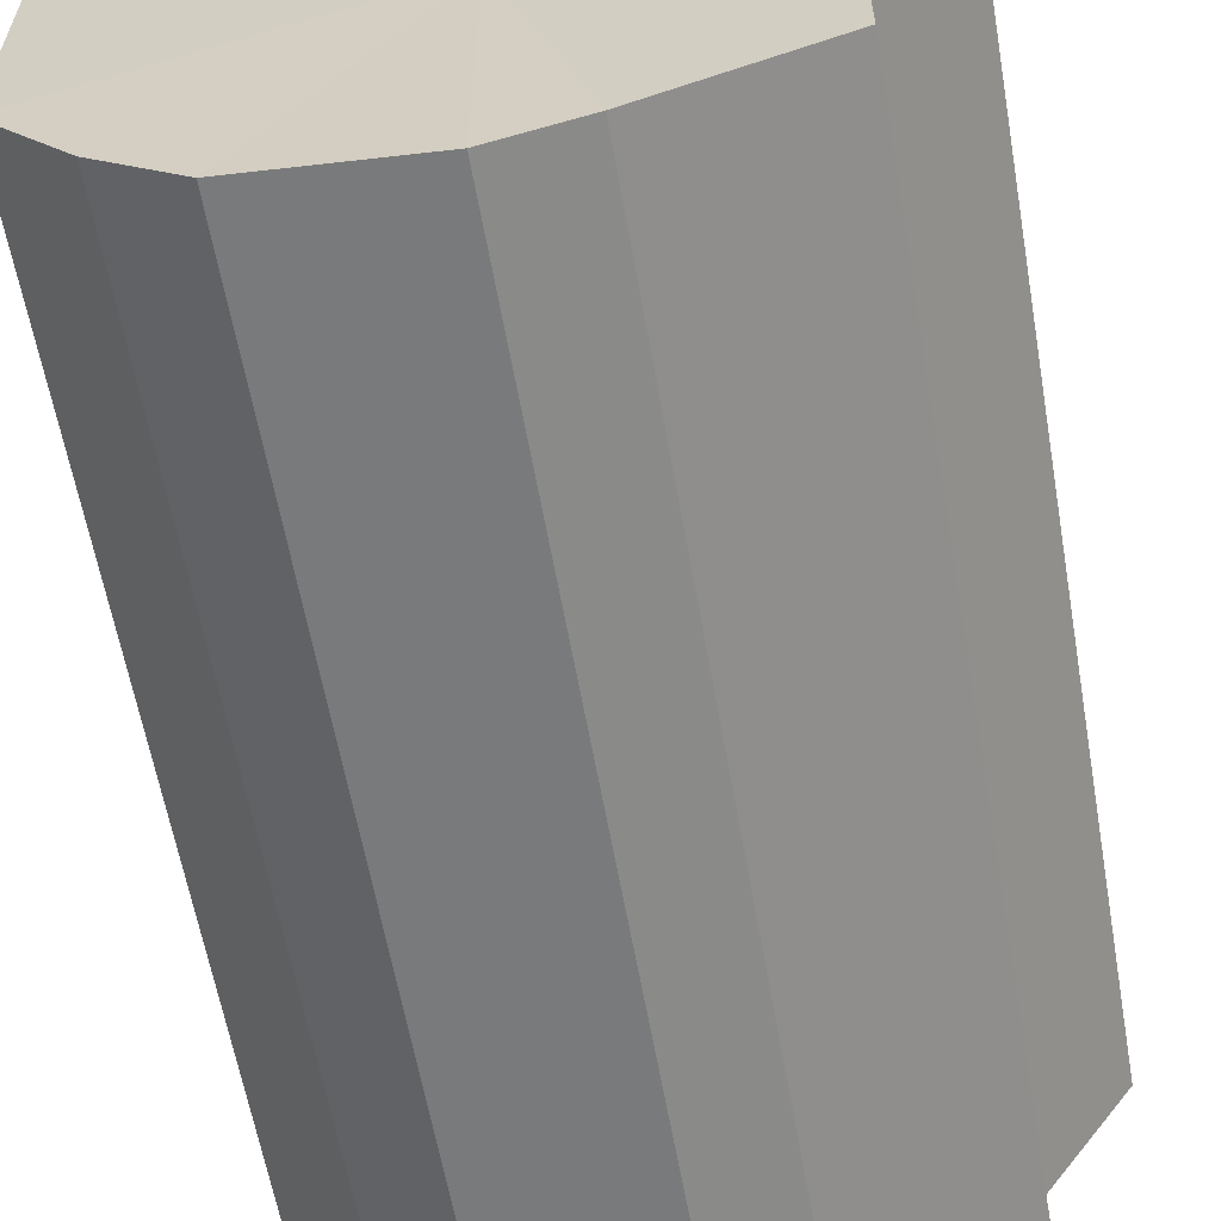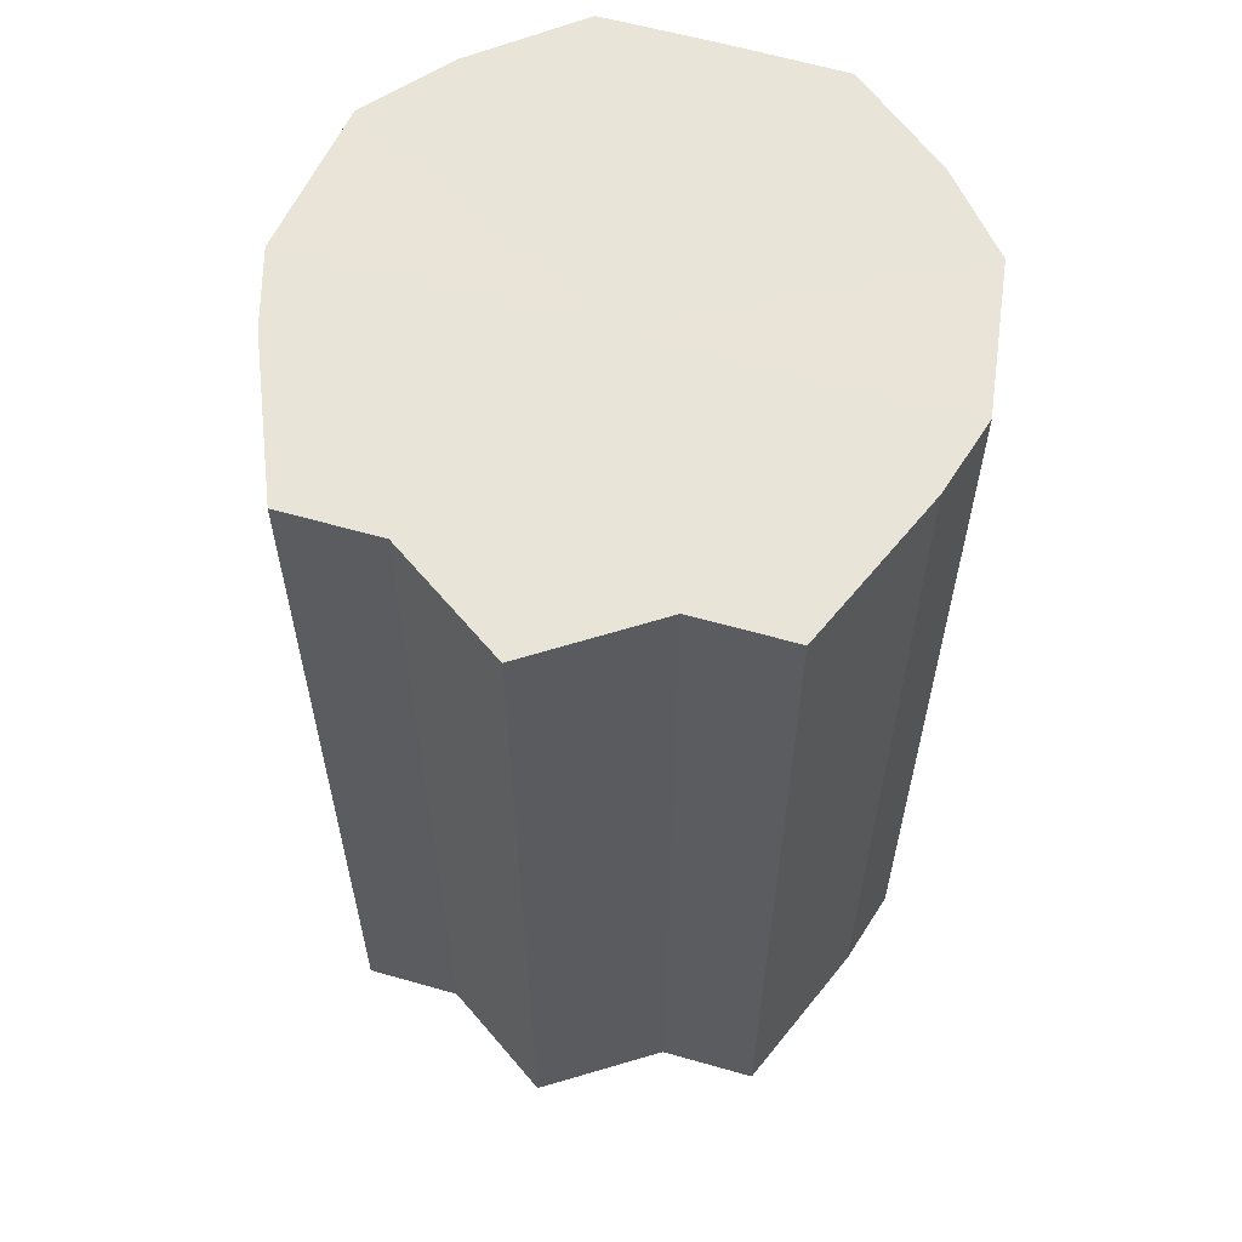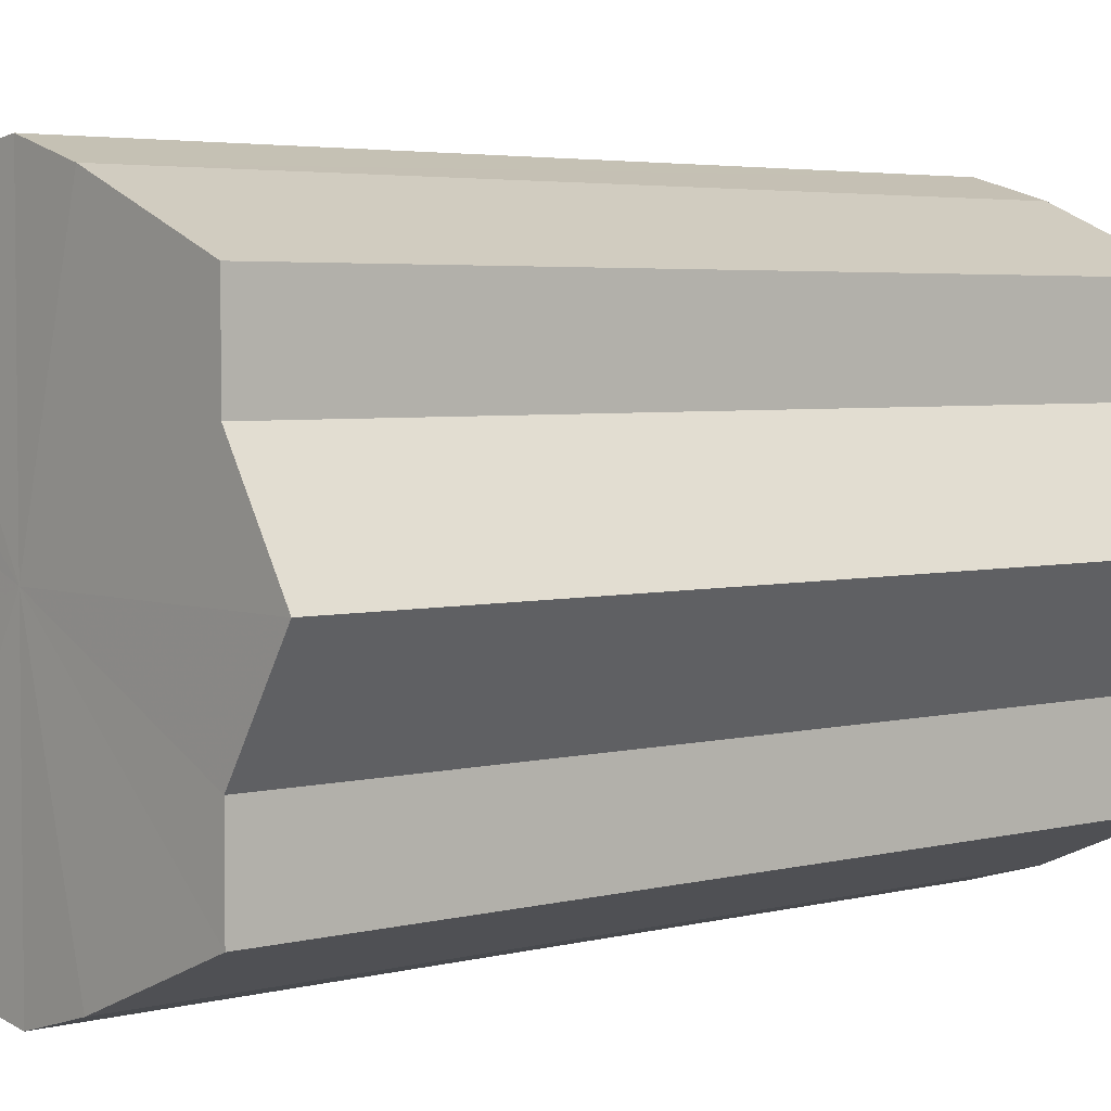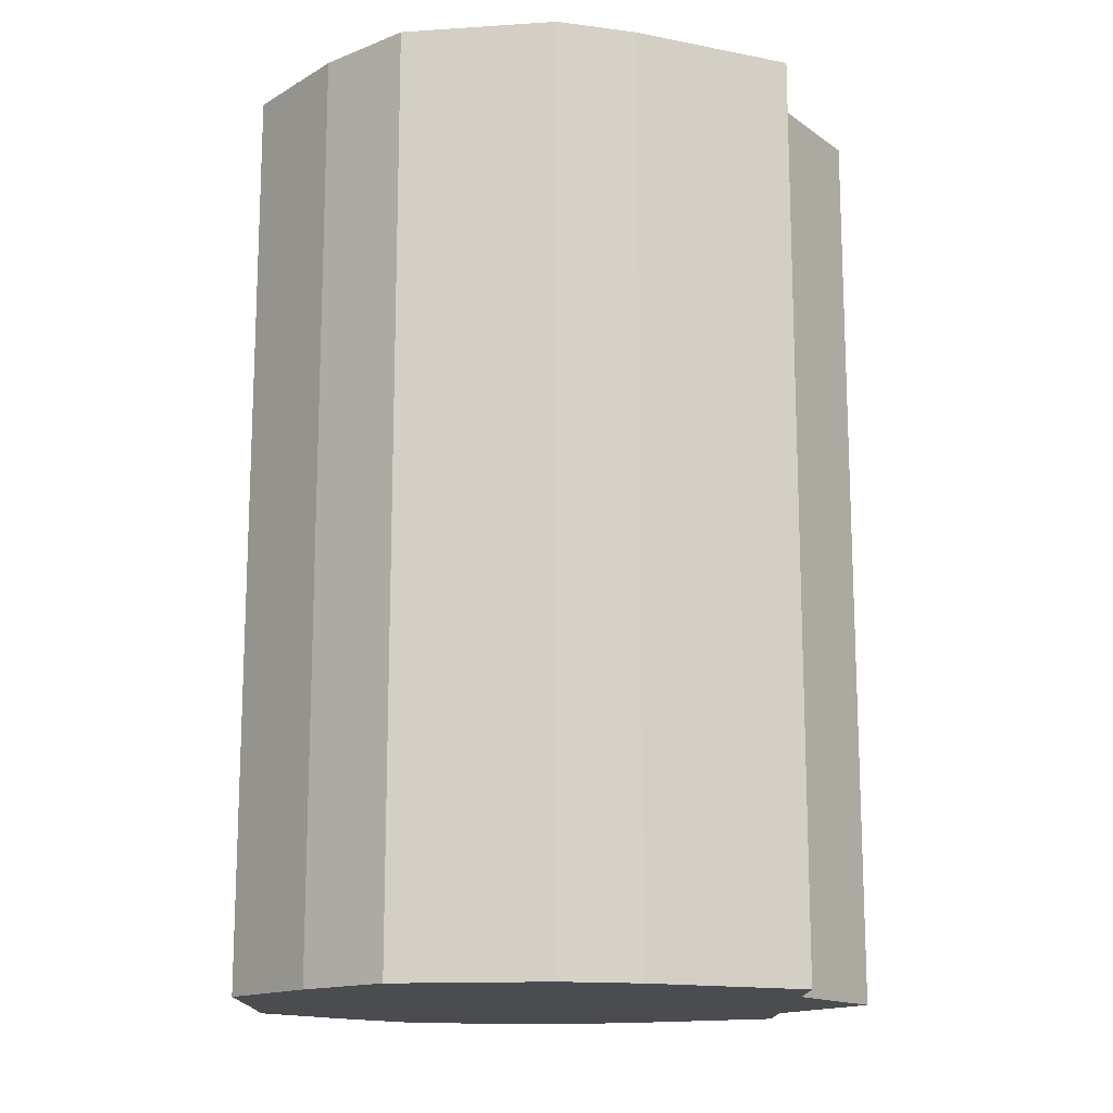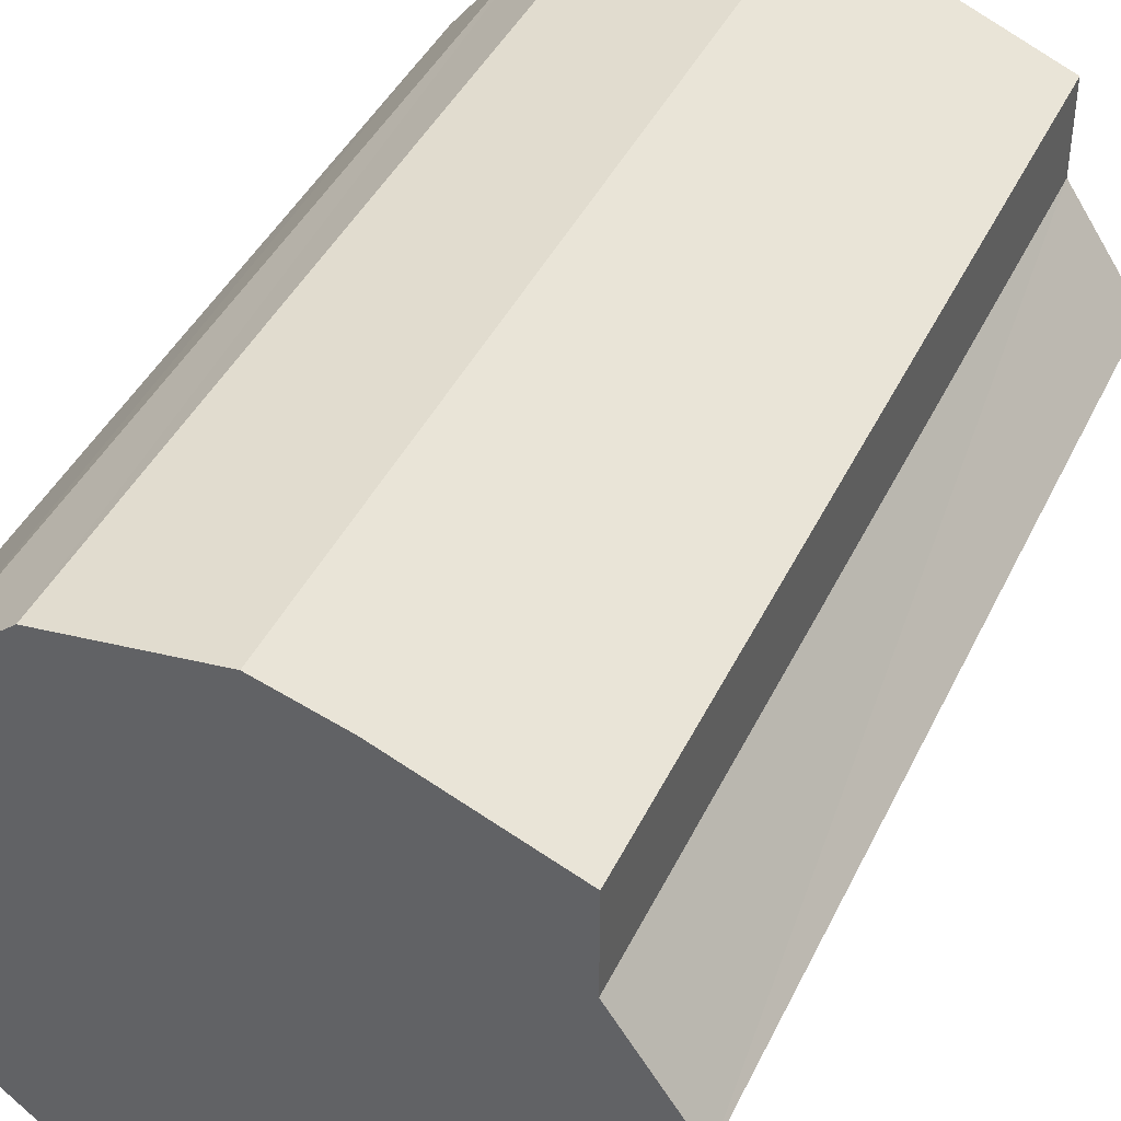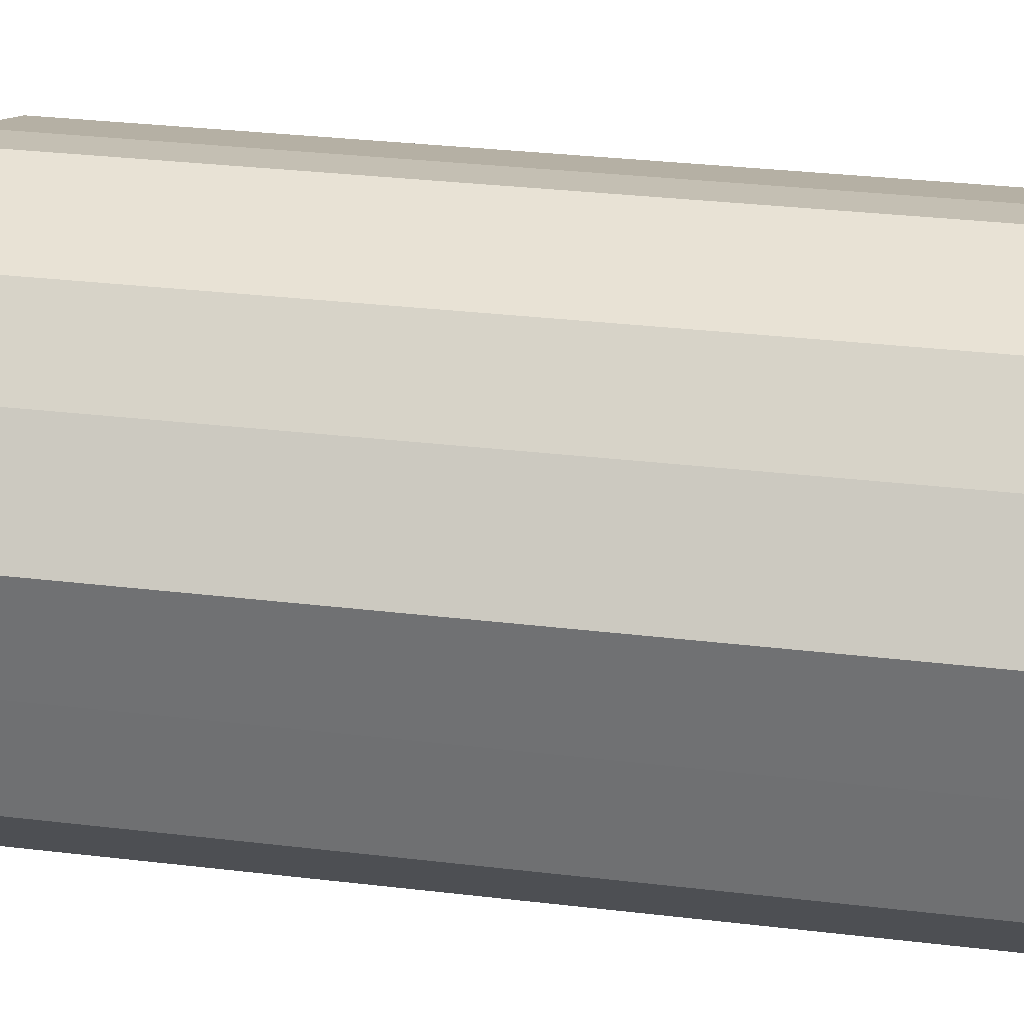
<metadata>
{"format":"obj","ext":"obj","renderer":"f3d","projection":"perspective","resolution":1024,"background":"white","views":[{"elev":-60.7,"azim":-170.1,"up":"+Z"},{"elev":60.5,"azim":-73.7,"up":"+Y"},{"elev":3.9,"azim":-130.4,"up":"+Z"},{"elev":-14.9,"azim":-180.0,"up":"+Y"},{"elev":42.3,"azim":-155.8,"up":"+Z"},{"elev":33.6,"azim":99.0,"up":"+Z"}]}
</metadata>
<code>
o 10504
v 2169 1889 13.06
v 2169 1889 13.08
v 2169 1889 13.06
v 2169 1889 13.09
v 2169 1889 13.08
v 2169 1889 13.05
v 2169 1889 13.05
v 2169 1889 13.1
v 2169 1889 13.09
v 2169 1889 13.04
v 2169 1889 13.04
v 2169 1889 13.1
v 2169 1889 13.1
v 2169 1889 13.03
v 2169 1889 13.03
v 2169 1889 13.1
v 2169 1889 13.1
v 2169 1889 13.03
v 2169 1889 13.03
v 2169 1889 13.09
v 2169 1889 13.1
v 2169 1889 13.03
v 2169 1889 13.03
v 2169 1889 13.08
v 2169 1889 13.09
v 2169 1889 13.04
v 2169 1889 13.04
v 2169 1889 13.06
v 2169 1889 13.08
v 2169 1889 13.05
v 2169 1889 13.05
v 2169 1889 13.06
v 2169 1889 13.06
v 2169 1889 13.08
v 2169 1889 13.08
v 2169 1889 13.09
v 2169 1889 13.09
v 2169 1889 13.05
v 2169 1889 13.06
v 2169 1889 13.04
v 2169 1889 13.05
v 2169 1889 13.1
v 2169 1889 13.1
v 2169 1889 13.03
v 2169 1889 13.04
v 2169 1889 13.03
v 2169 1889 13.03
v 2169 1889 13.1
v 2169 1889 13.1
v 2169 1889 13.03
v 2169 1889 13.03
v 2169 1889 13.04
v 2169 1889 13.03
v 2169 1889 13.1
v 2169 1889 13.1
v 2169 1889 13.05
v 2169 1889 13.04
v 2169 1889 13.06
v 2169 1889 13.05
v 2169 1889 13.09
v 2169 1889 13.09
v 2169 1889 13.08
v 2169 1889 13.06
v 2169 1889 13.08
v 2169 1889 13.06
v 2169 1889 13.08
v 2169 1889 13.06
v 2169 1889 13.09
v 2169 1889 13.05
v 2169 1889 13.1
v 2169 1889 13.04
v 2169 1889 13.1
v 2169 1889 13.03
v 2169 1889 13.1
v 2169 1889 13.03
v 2169 1889 13.09
v 2169 1889 13.03
v 2169 1889 13.08
v 2169 1889 13.04
v 2169 1889 13.06
v 2169 1889 13.05
v 2169 1889 13.06
v 2169 1889 13.06
v 2169 1889 13.08
v 2169 1889 13.05
v 2169 1889 13.09
v 2169 1889 13.04
v 2169 1889 13.1
v 2169 1889 13.03
v 2169 1889 13.1
v 2169 1889 13.03
v 2169 1889 13.1
v 2169 1889 13.03
v 2169 1889 13.09
v 2169 1889 13.04
v 2169 1889 13.08
v 2169 1889 13.05
v 2169 1889 13.06
f 1 2 3
f 2 4 5
f 6 1 7
f 4 8 9
f 10 6 11
f 8 12 13
f 14 10 15
f 12 16 17
f 18 14 19
f 16 20 21
f 22 18 23
f 20 24 25
f 26 22 27
f 24 28 29
f 30 26 31
f 28 30 32
f 33 34 35
f 35 36 37
f 38 39 33
f 40 41 38
f 37 42 43
f 44 45 40
f 46 47 44
f 43 48 49
f 50 51 46
f 52 53 50
f 49 54 55
f 56 57 52
f 58 59 56
f 55 60 61
f 62 63 58
f 61 64 62
f 65 66 67
f 65 68 66
f 65 67 69
f 65 70 68
f 65 69 71
f 65 72 70
f 65 71 73
f 65 74 72
f 65 73 75
f 65 76 74
f 65 75 77
f 65 78 76
f 65 77 79
f 65 80 78
f 65 79 81
f 65 81 80
f 82 83 84
f 82 85 83
f 82 84 86
f 82 87 85
f 82 86 88
f 82 89 87
f 82 88 90
f 82 91 89
f 82 90 92
f 82 93 91
f 82 92 94
f 82 95 93
f 82 94 96
f 82 97 95
f 82 96 98
f 82 98 97

</code>
